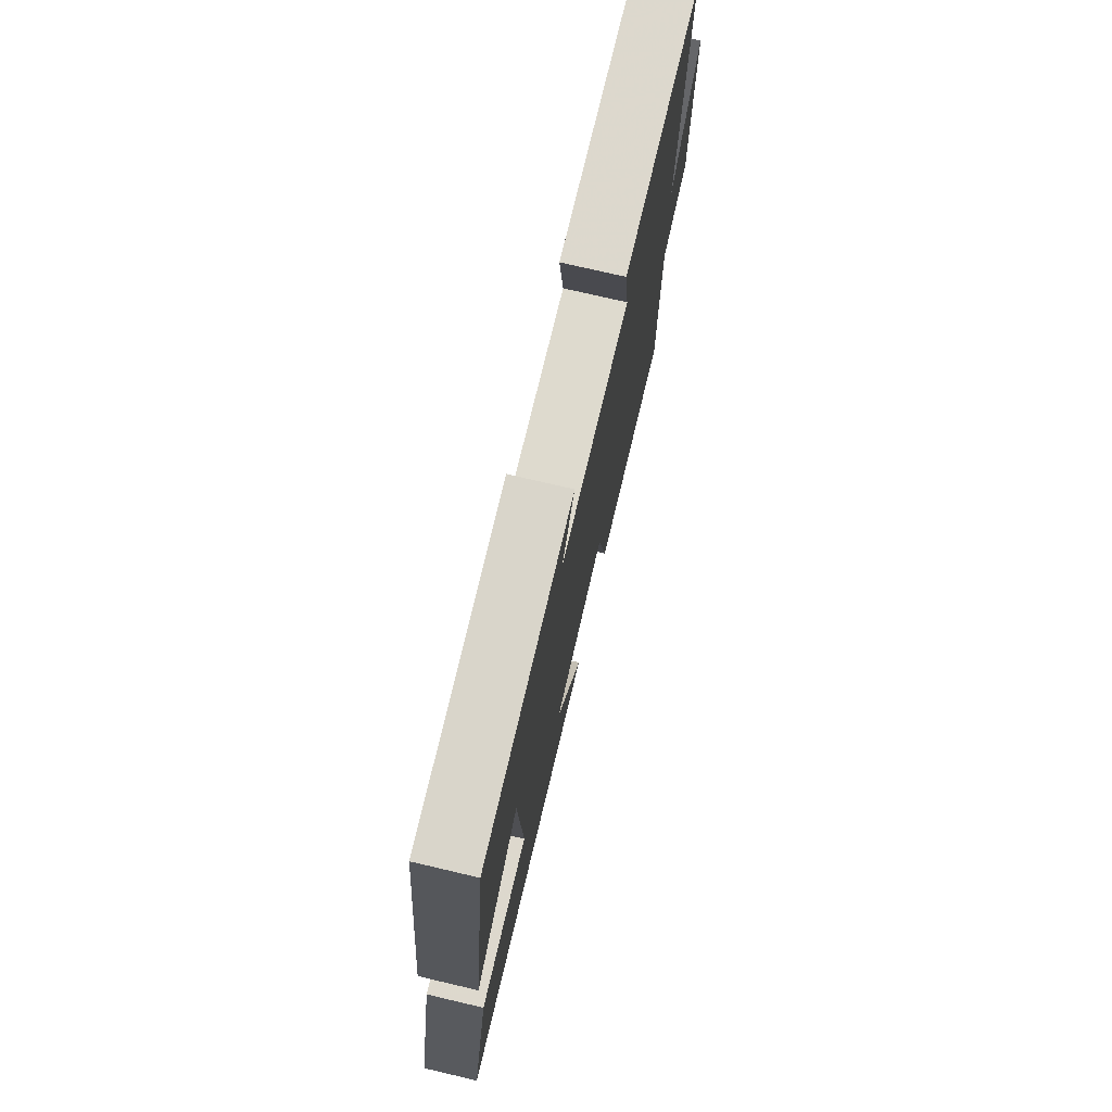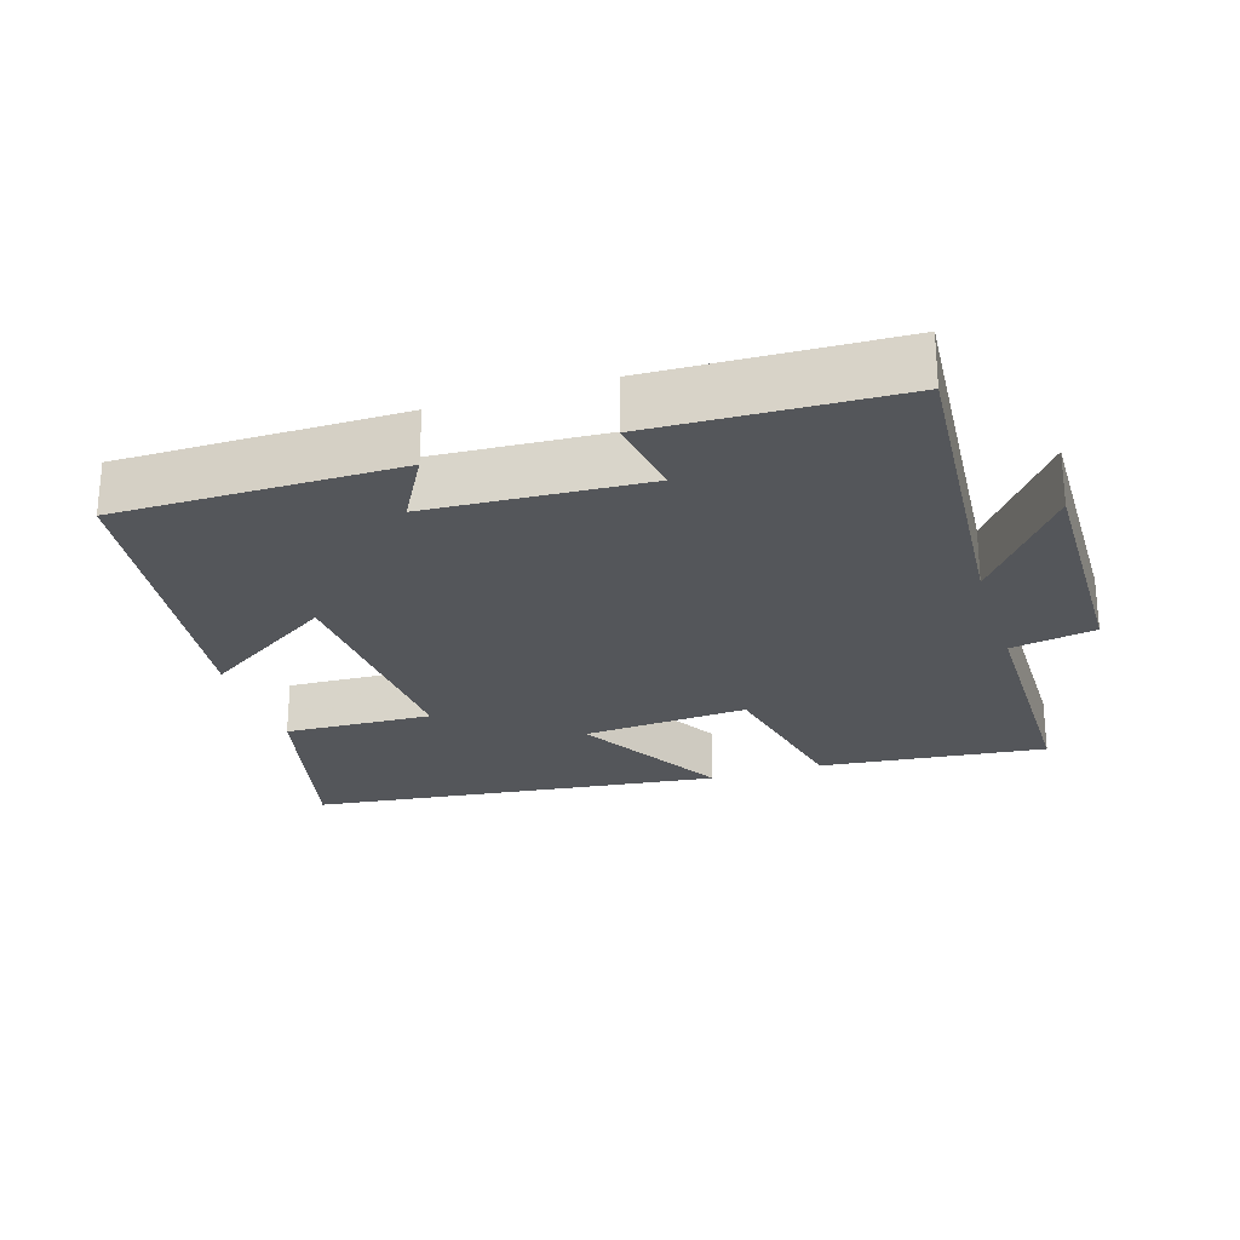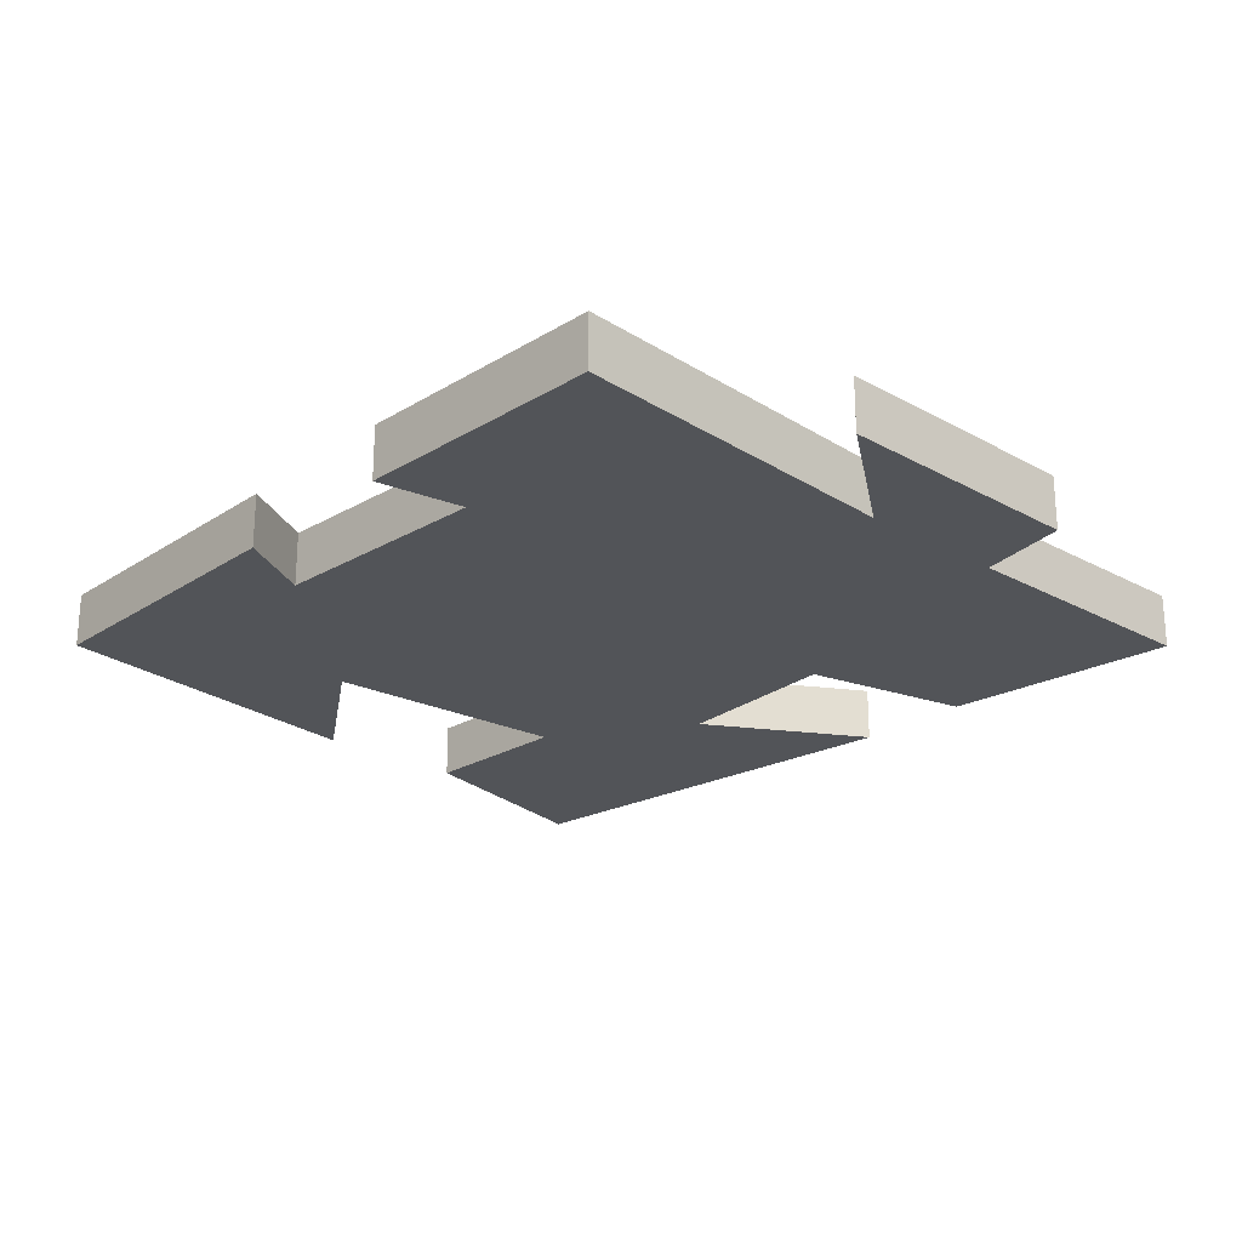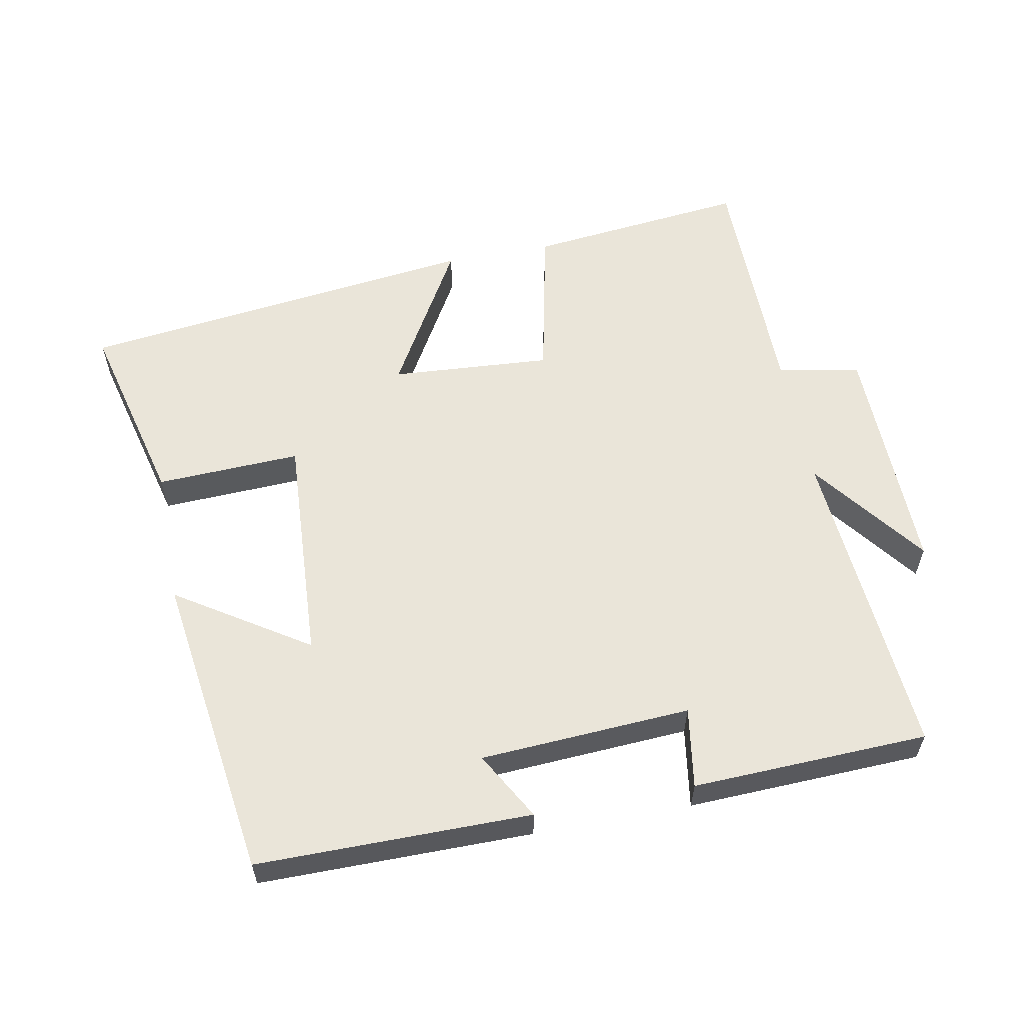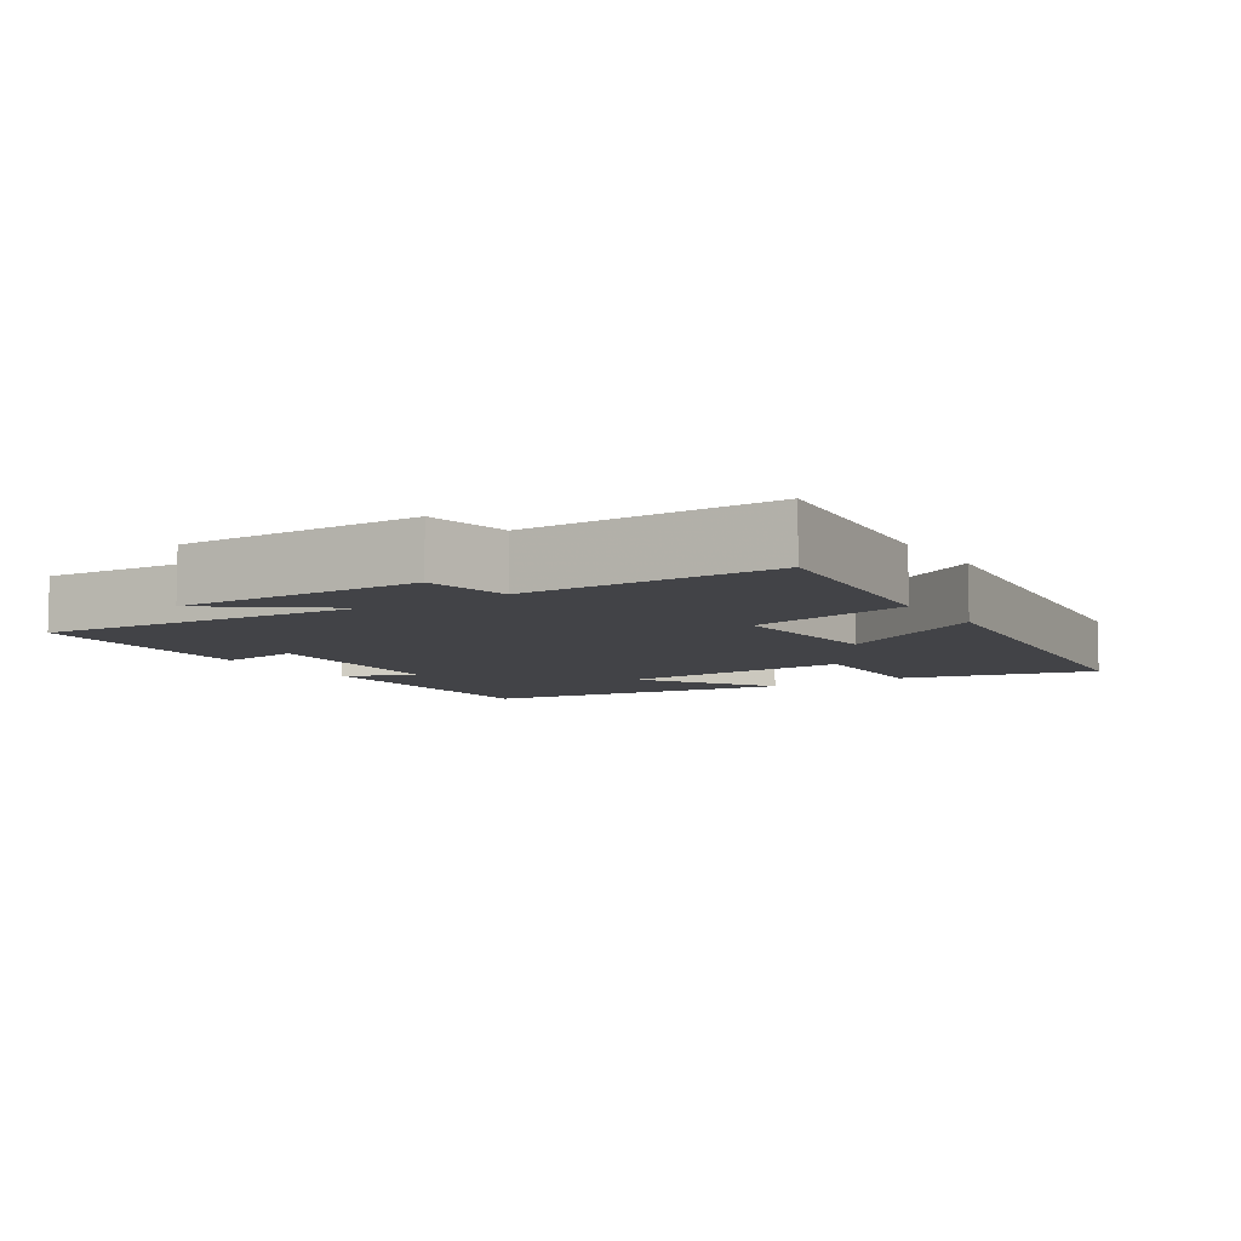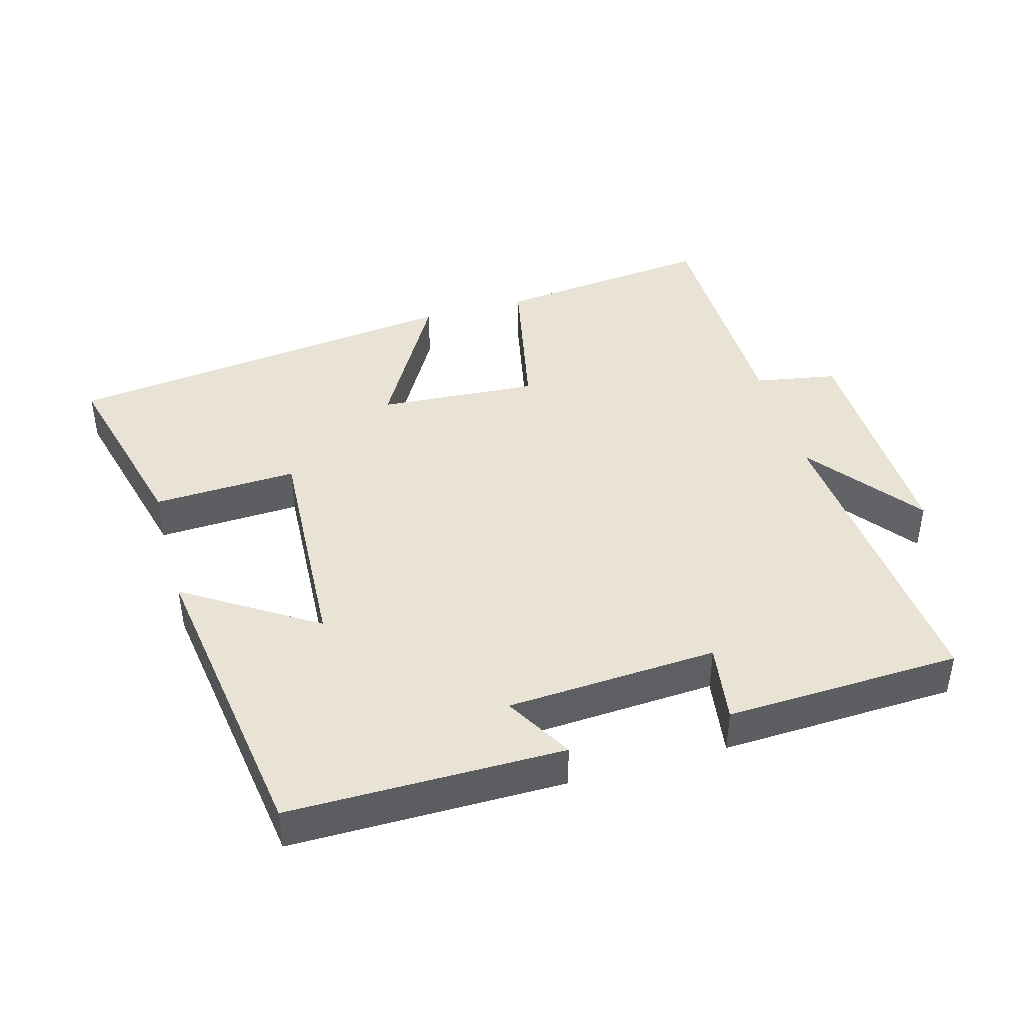
<metadata>
{"format":"obj","ext":"obj","renderer":"f3d","projection":"perspective","resolution":1024,"background":"white","views":[{"elev":74.6,"azim":-76.8,"up":"+Z"},{"elev":-25.4,"azim":17.6,"up":"+Y"},{"elev":-23.3,"azim":47.8,"up":"+Y"},{"elev":58.3,"azim":-10.8,"up":"+Y"},{"elev":-7.5,"azim":123.0,"up":"+Y"},{"elev":42.3,"azim":-15.9,"up":"+Y"}]}
</metadata>
<code>
v -0.437 0.07 0.5
v -0.039 0.07 0.5
v -0.095 0.07 0.401
v 0.211 0.07 0.383
v 0.193 0.07 0.5
v 0.536 0.07 0.487
v 0.5 0.07 0.023
v 0.626 0.07 0.189
v 0.62 0.07 -0.157
v 0.5 0.07 -0.179
v 0.498 0.07 -0.535
v 0.177 0.07 -0.5
v 0.128 0.07 -0.27
v -0.106 0.07 -0.286
v 0.017 0.07 -0.5
v -0.569 0.07 -0.428
v -0.5 0.07 -0.152
v -0.29 0.07 -0.161
v -0.31 0.07 0.175
v -0.5 0.07 0.052
v -0.437 0 0.5
v -0.039 0 0.5
v -0.095 0 0.401
v 0.211 0 0.383
v 0.193 0 0.5
v 0.536 0 0.487
v 0.5 0 0.023
v 0.626 0 0.189
v 0.62 0 -0.157
v 0.5 0 -0.179
v 0.498 0 -0.535
v 0.177 0 -0.5
v 0.128 0 -0.27
v -0.106 0 -0.286
v 0.017 0 -0.5
v -0.569 0 -0.428
v -0.5 0 -0.152
v -0.29 0 -0.161
v -0.31 0 0.175
v -0.5 0 0.052
f 19 20 1 2
f 15 16 17 18
f 14 15 18
f 13 14 18 19
f 10 11 12 13
f 10 13 19
f 7 8 9 10
f 7 10 19
f 4 5 6 7
f 3 4 7 19
f 2 3 19
f 22 21 40 39
f 38 37 36 35
f 38 35 34
f 39 38 34 33
f 33 32 31 30
f 39 33 30
f 30 29 28 27
f 39 30 27
f 27 26 25 24
f 39 27 24 23
f 39 23 22
f 1 21 22 2
f 2 22 23 3
f 3 23 24 4
f 4 24 25 5
f 5 25 26 6
f 6 26 27 7
f 7 27 28 8
f 8 28 29 9
f 9 29 30 10
f 10 30 31 11
f 11 31 32 12
f 12 32 33 13
f 13 33 34 14
f 14 34 35 15
f 15 35 36 16
f 16 36 37 17
f 17 37 38 18
f 18 38 39 19
f 19 39 40 20
f 20 40 21 1

</code>
